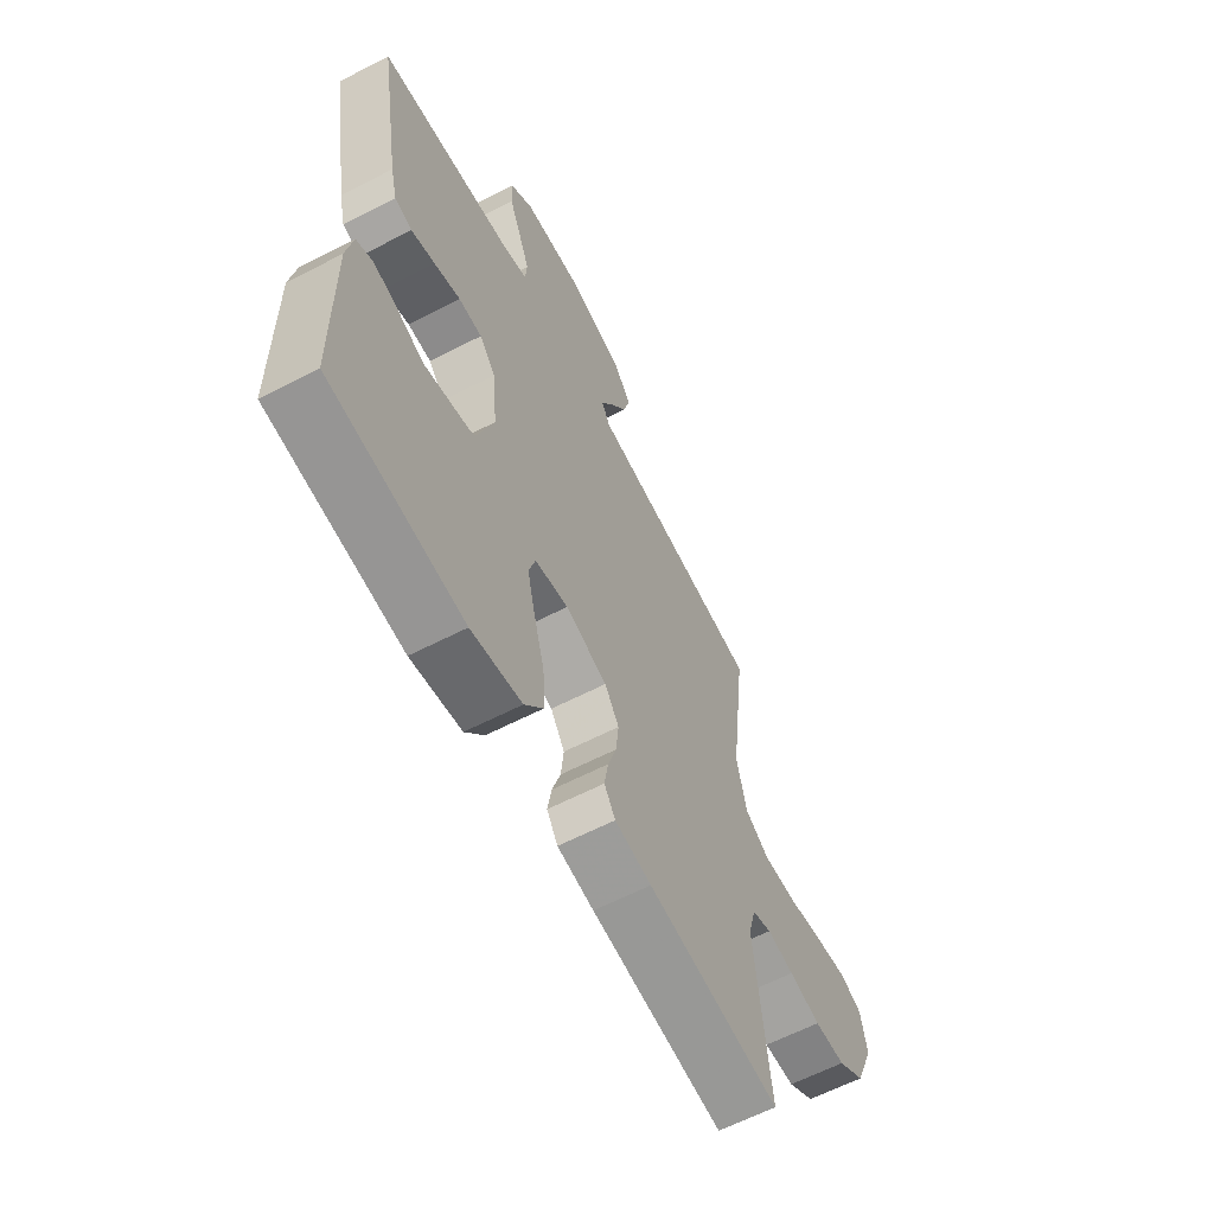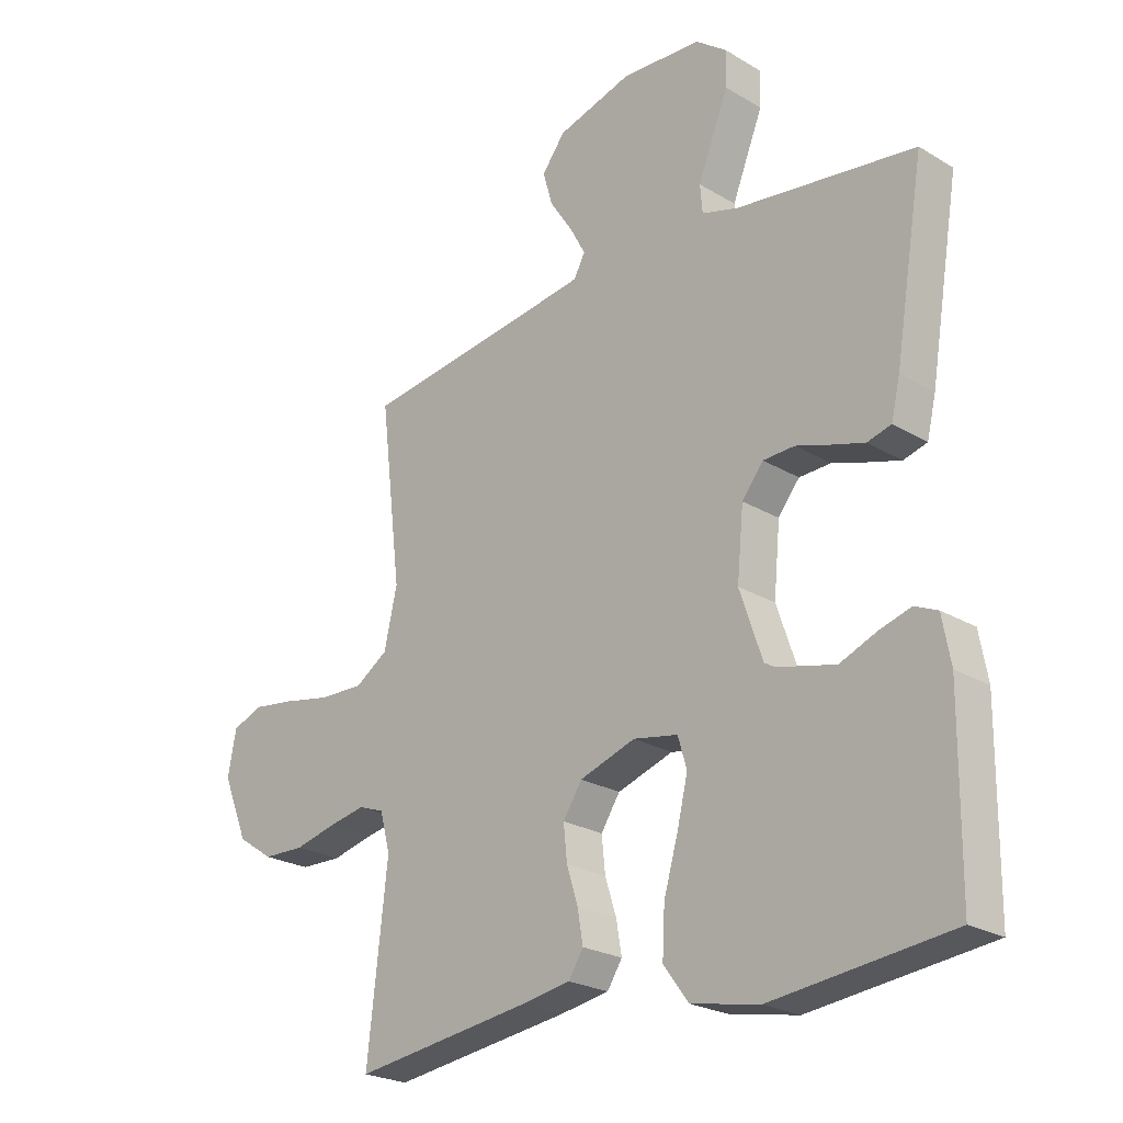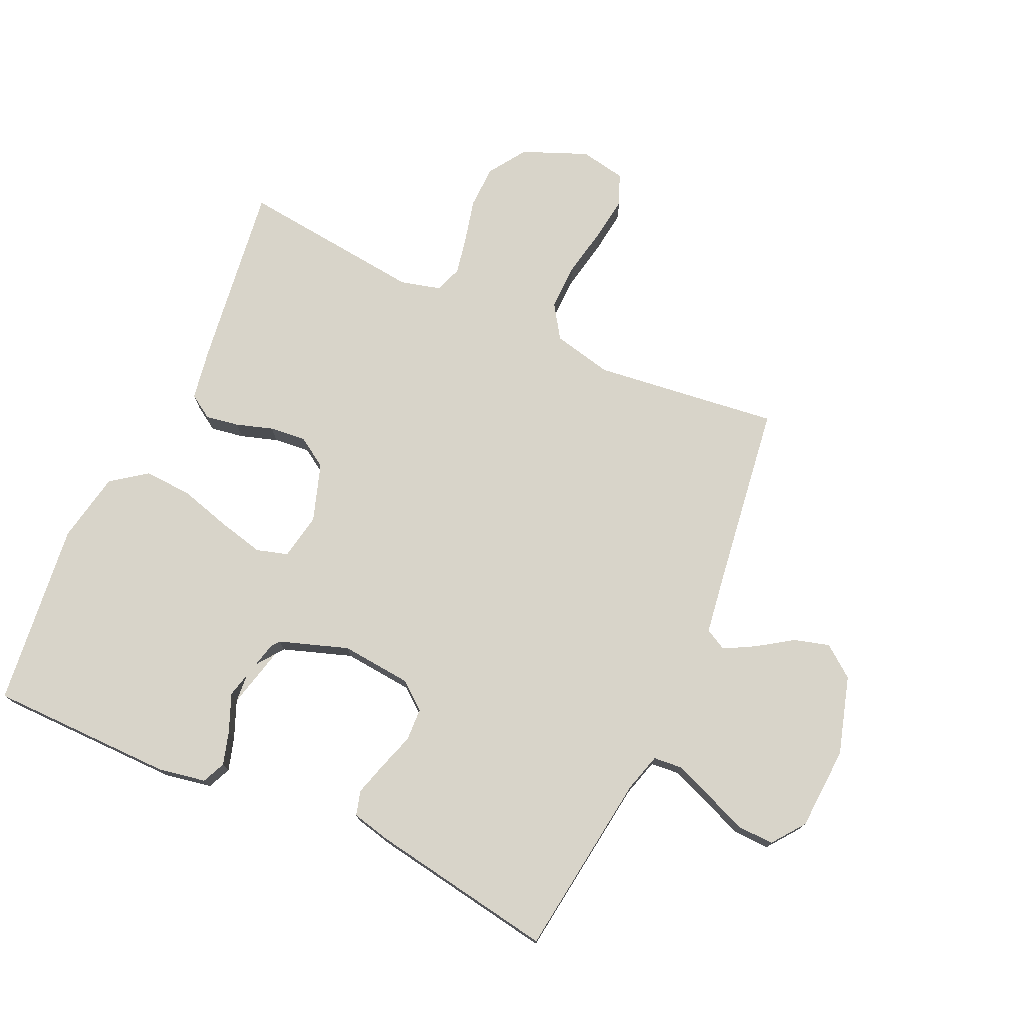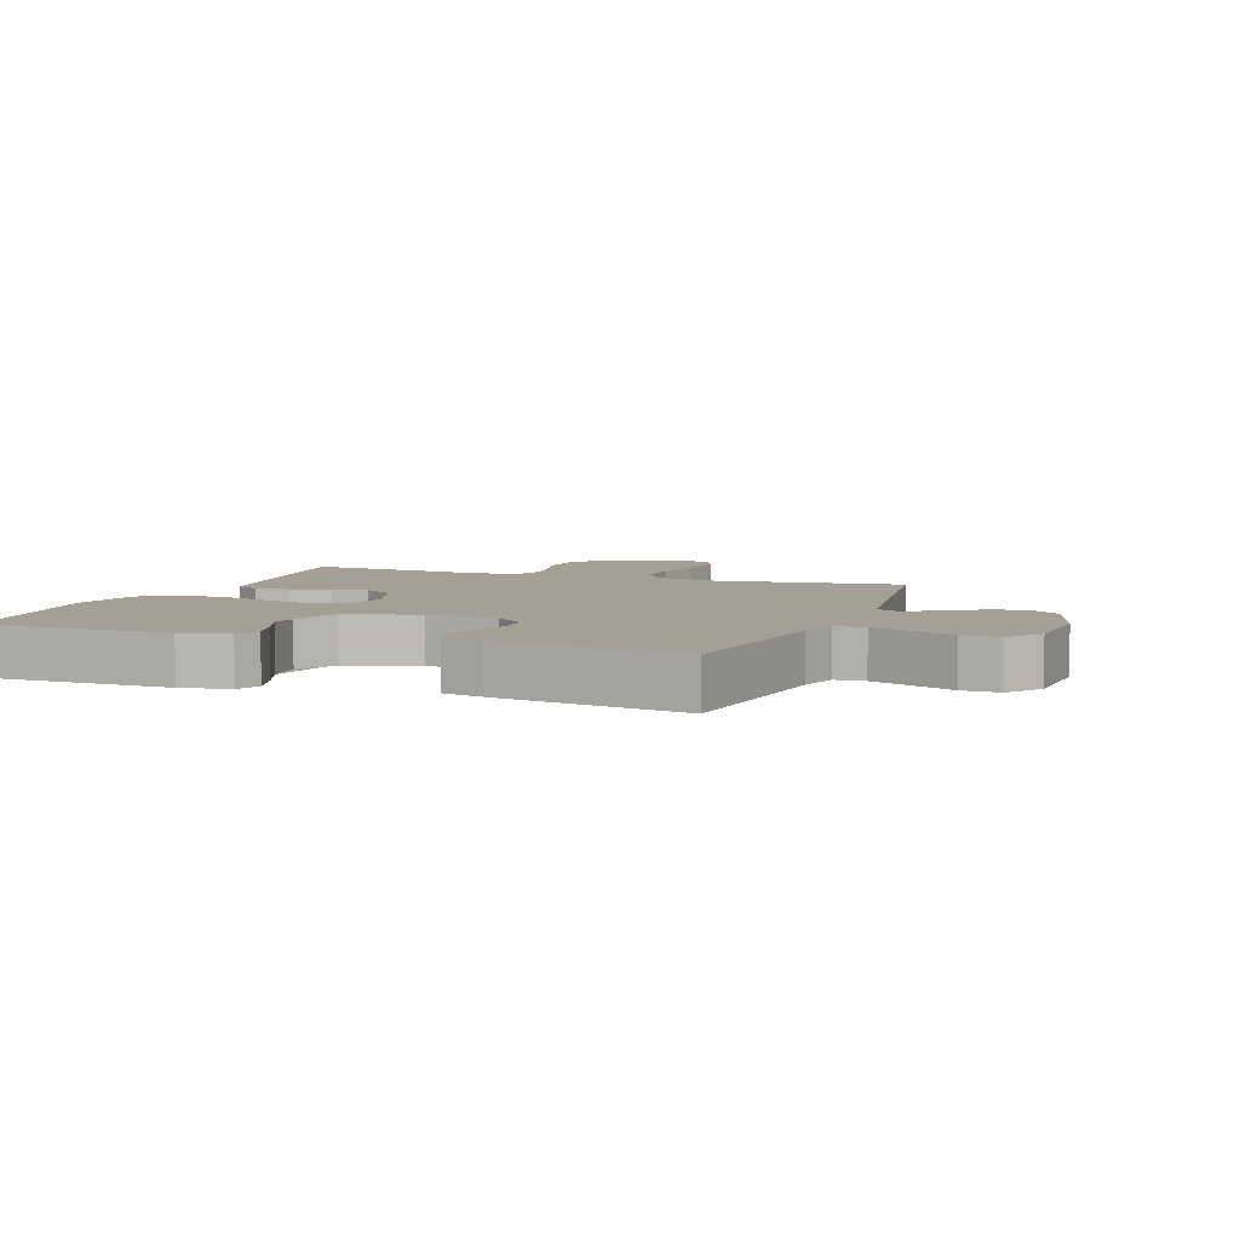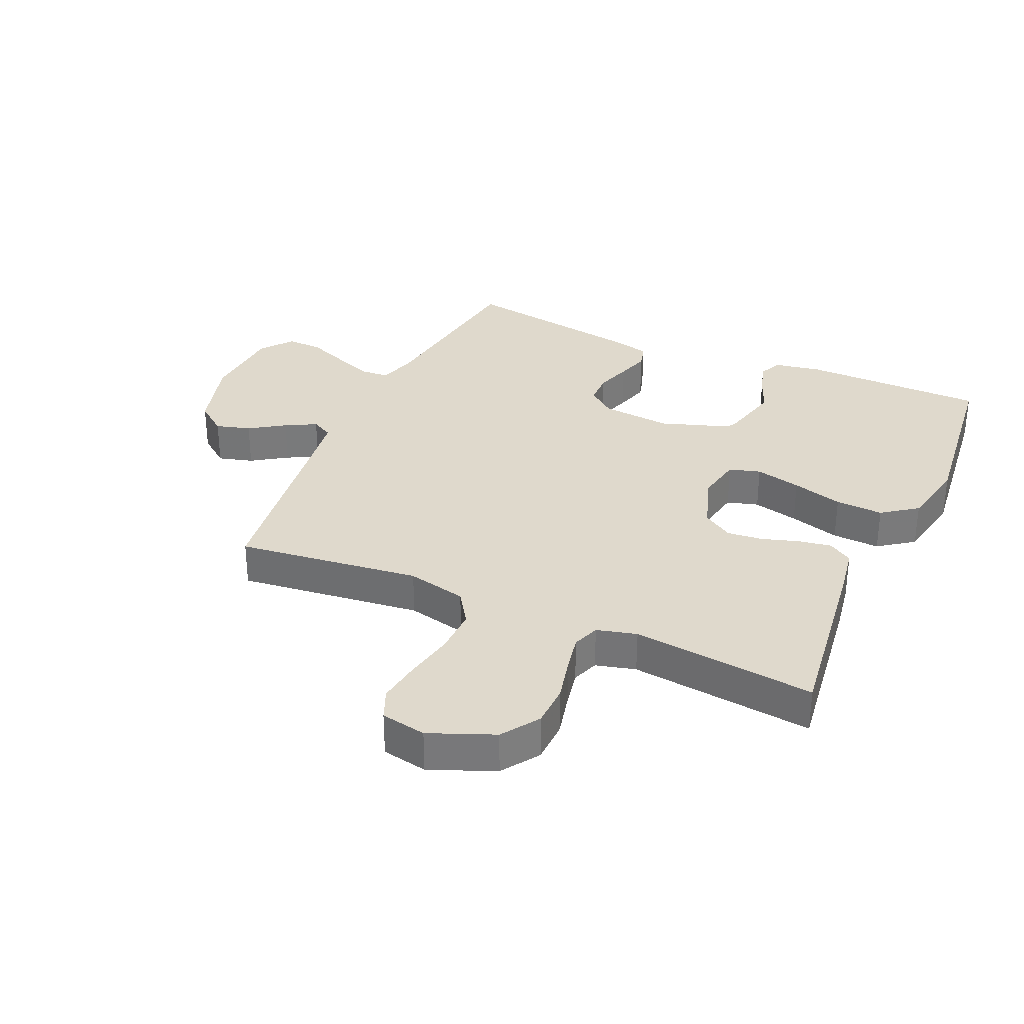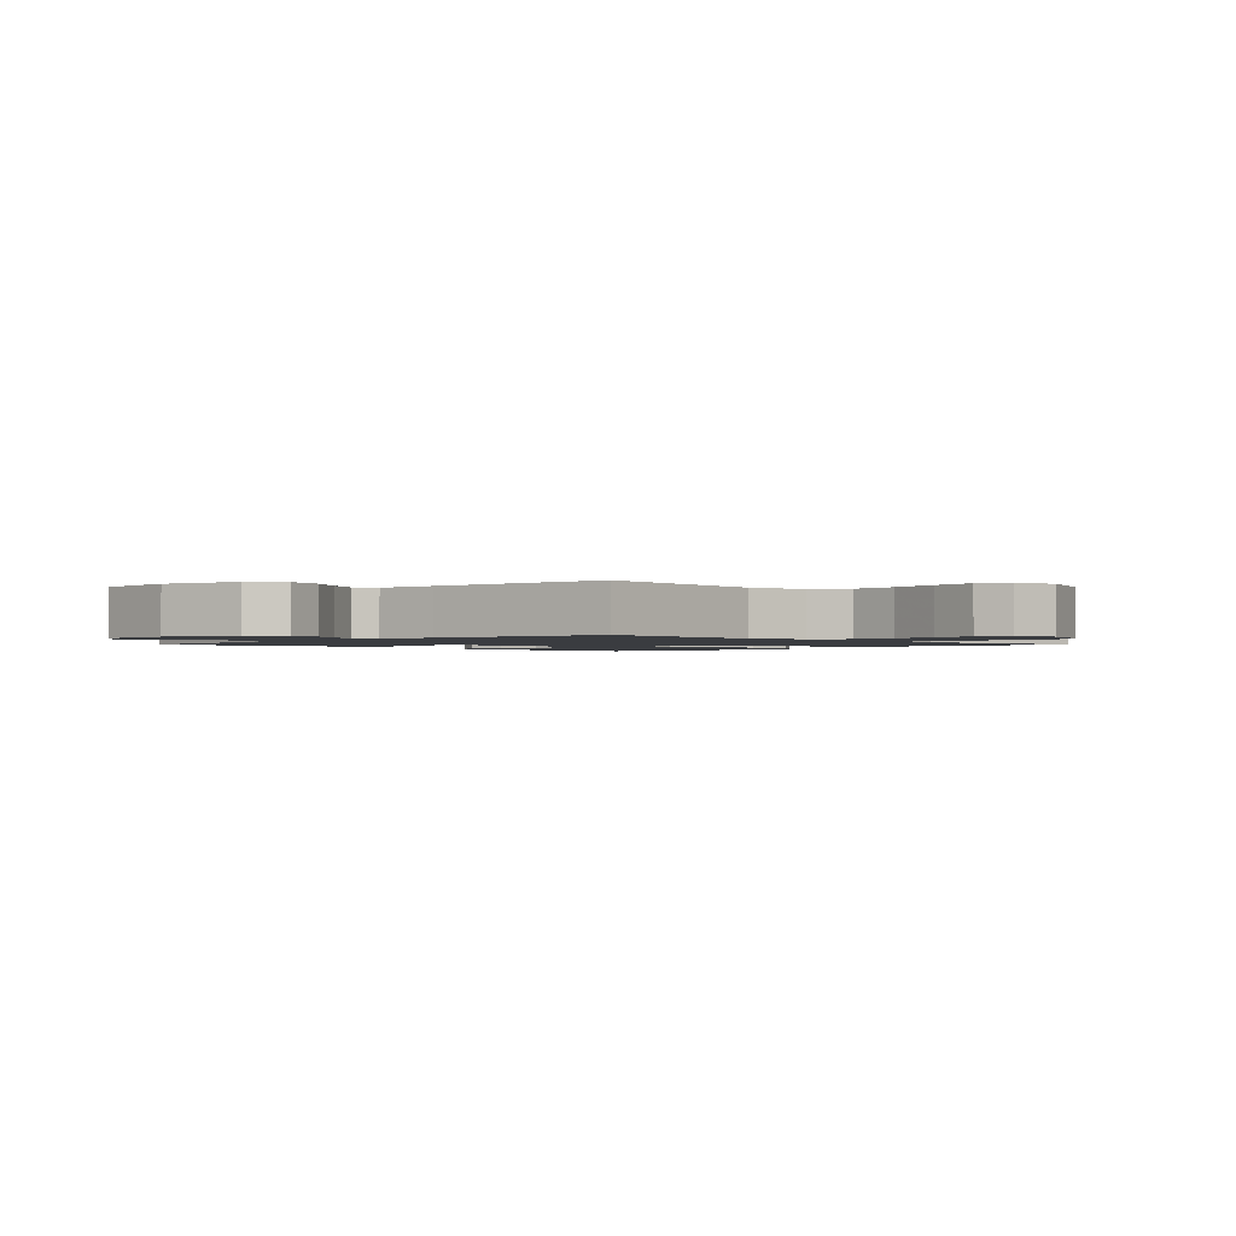
<metadata>
{"format":"obj","ext":"obj","renderer":"f3d","projection":"perspective","resolution":1024,"background":"white","views":[{"elev":-62.2,"azim":-62.4,"up":"+Z"},{"elev":-23.8,"azim":-134.9,"up":"+Z"},{"elev":75.1,"azim":-65.6,"up":"+Y"},{"elev":5.8,"azim":-69.8,"up":"+Y"},{"elev":32.3,"azim":114.1,"up":"+Y"},{"elev":-1.6,"azim":45.2,"up":"+Y"}]}
</metadata>
<code>
v -0.5 0.07 -0.5
v -0.503 0.07 -0.2
v -0.489 0.07 -0.123
v -0.451 0.07 -0.106
v -0.397 0.07 -0.122
v -0.336 0.07 -0.147
v -0.274 0.07 -0.152
v -0.22 0.07 -0.112
v -0.182 0.07 0
v -0.193 0.07 0.114
v -0.229 0.07 0.159
v -0.282 0.07 0.161
v -0.341 0.07 0.142
v -0.395 0.07 0.126
v -0.435 0.07 0.137
v -0.45 0.07 0.2
v -0.5 0.07 0.5
v -0.2 0.07 0.54
v -0.138 0.07 0.558
v -0.134 0.07 0.605
v -0.159 0.07 0.668
v -0.186 0.07 0.735
v -0.188 0.07 0.794
v -0.135 0.07 0.834
v 0 0.07 0.842
v 0.127 0.07 0.805
v 0.166 0.07 0.754
v 0.15 0.07 0.697
v 0.112 0.07 0.64
v 0.085 0.07 0.59
v 0.104 0.07 0.555
v 0.2 0.07 0.541
v 0.5 0.07 0.5
v 0.464 0.07 0.2
v 0.486 0.07 0.103
v 0.541 0.07 0.067
v 0.616 0.07 0.069
v 0.697 0.07 0.085
v 0.769 0.07 0.095
v 0.819 0.07 0.074
v 0.833 0.07 0
v 0.79 0.07 -0.105
v 0.729 0.07 -0.146
v 0.659 0.07 -0.148
v 0.588 0.07 -0.131
v 0.527 0.07 -0.119
v 0.483 0.07 -0.135
v 0.466 0.07 -0.2
v 0.5 0.07 -0.5
v 0.2 0.07 -0.46
v 0.117 0.07 -0.446
v 0.092 0.07 -0.407
v 0.101 0.07 -0.353
v 0.12 0.07 -0.293
v 0.126 0.07 -0.234
v 0.094 0.07 -0.185
v 0 0.07 -0.154
v -0.075 0.07 -0.168
v -0.09 0.07 -0.219
v -0.072 0.07 -0.294
v -0.048 0.07 -0.377
v -0.044 0.07 -0.455
v -0.086 0.07 -0.512
v -0.2 0.07 -0.534
v -0.5 0 -0.5
v -0.503 0 -0.2
v -0.489 0 -0.123
v -0.451 0 -0.106
v -0.397 0 -0.122
v -0.336 0 -0.147
v -0.274 0 -0.152
v -0.22 0 -0.112
v -0.182 0 0
v -0.193 0 0.114
v -0.229 0 0.159
v -0.282 0 0.161
v -0.341 0 0.142
v -0.395 0 0.126
v -0.435 0 0.137
v -0.45 0 0.2
v -0.5 0 0.5
v -0.2 0 0.54
v -0.138 0 0.558
v -0.134 0 0.605
v -0.159 0 0.668
v -0.186 0 0.735
v -0.188 0 0.794
v -0.135 0 0.834
v 0 0 0.842
v 0.127 0 0.805
v 0.166 0 0.754
v 0.15 0 0.697
v 0.112 0 0.64
v 0.085 0 0.59
v 0.104 0 0.555
v 0.2 0 0.541
v 0.5 0 0.5
v 0.464 0 0.2
v 0.486 0 0.103
v 0.541 0 0.067
v 0.616 0 0.069
v 0.697 0 0.085
v 0.769 0 0.095
v 0.819 0 0.074
v 0.833 0 0
v 0.79 0 -0.105
v 0.729 0 -0.146
v 0.659 0 -0.148
v 0.588 0 -0.131
v 0.527 0 -0.119
v 0.483 0 -0.135
v 0.466 0 -0.2
v 0.5 0 -0.5
v 0.2 0 -0.46
v 0.117 0 -0.446
v 0.092 0 -0.407
v 0.101 0 -0.353
v 0.12 0 -0.293
v 0.126 0 -0.234
v 0.094 0 -0.185
v 0 0 -0.154
v -0.075 0 -0.168
v -0.09 0 -0.219
v -0.072 0 -0.294
v -0.048 0 -0.377
v -0.044 0 -0.455
v -0.086 0 -0.512
v -0.2 0 -0.534
f 60 61 62 63
f 59 60 63 64
f 58 59 64 1
f 51 52 53 54
f 51 54 55
f 48 49 50 51
f 47 48 51 55
f 46 47 55 56
f 42 43 44 45
f 42 45 46
f 41 42 46
f 37 38 39 40
f 36 37 40 41
f 32 33 34
f 31 32 34 35
f 26 27 28 29
f 26 29 30
f 25 26 30
f 24 25 30
f 21 22 23 24
f 20 21 24 30
f 19 20 30 31
f 15 16 17 18
f 12 13 14 15
f 12 15 18 19
f 3 4 5 6
f 1 2 3 6
f 58 1 6
f 57 58 6
f 41 46 56 57
f 36 41 57 6
f 19 31 35
f 11 12 19
f 10 11 19 35
f 9 10 35 36
f 8 9 36
f 7 8 36
f 36 7 6
f 127 126 125 124
f 128 127 124 123
f 65 128 123 122
f 118 117 116 115
f 119 118 115
f 115 114 113 112
f 119 115 112 111
f 120 119 111 110
f 109 108 107 106
f 110 109 106
f 110 106 105
f 104 103 102 101
f 105 104 101 100
f 98 97 96
f 99 98 96 95
f 93 92 91 90
f 94 93 90
f 94 90 89
f 94 89 88
f 88 87 86 85
f 94 88 85 84
f 95 94 84 83
f 82 81 80 79
f 79 78 77 76
f 83 82 79 76
f 70 69 68 67
f 70 67 66 65
f 70 65 122
f 70 122 121
f 121 120 110 105
f 70 121 105 100
f 99 95 83
f 83 76 75
f 99 83 75 74
f 100 99 74 73
f 100 73 72
f 100 72 71
f 70 71 100
f 1 65 66 2
f 2 66 67 3
f 3 67 68 4
f 4 68 69 5
f 5 69 70 6
f 6 70 71 7
f 7 71 72 8
f 8 72 73 9
f 9 73 74 10
f 10 74 75 11
f 11 75 76 12
f 12 76 77 13
f 13 77 78 14
f 14 78 79 15
f 15 79 80 16
f 16 80 81 17
f 17 81 82 18
f 18 82 83 19
f 19 83 84 20
f 20 84 85 21
f 21 85 86 22
f 22 86 87 23
f 23 87 88 24
f 24 88 89 25
f 25 89 90 26
f 26 90 91 27
f 27 91 92 28
f 28 92 93 29
f 29 93 94 30
f 30 94 95 31
f 31 95 96 32
f 32 96 97 33
f 33 97 98 34
f 34 98 99 35
f 35 99 100 36
f 36 100 101 37
f 37 101 102 38
f 38 102 103 39
f 39 103 104 40
f 40 104 105 41
f 41 105 106 42
f 42 106 107 43
f 43 107 108 44
f 44 108 109 45
f 45 109 110 46
f 46 110 111 47
f 47 111 112 48
f 48 112 113 49
f 49 113 114 50
f 50 114 115 51
f 51 115 116 52
f 52 116 117 53
f 53 117 118 54
f 54 118 119 55
f 55 119 120 56
f 56 120 121 57
f 57 121 122 58
f 58 122 123 59
f 59 123 124 60
f 60 124 125 61
f 61 125 126 62
f 62 126 127 63
f 63 127 128 64
f 64 128 65 1

</code>
